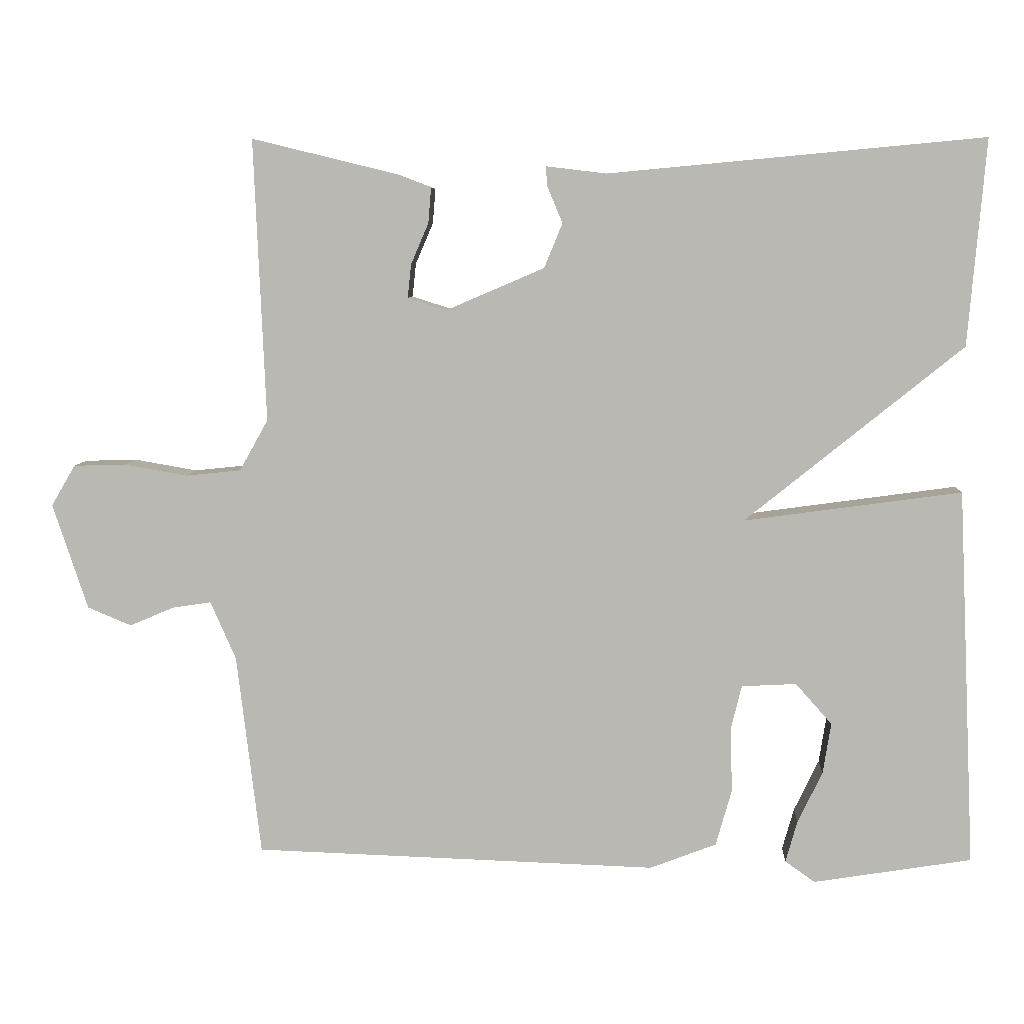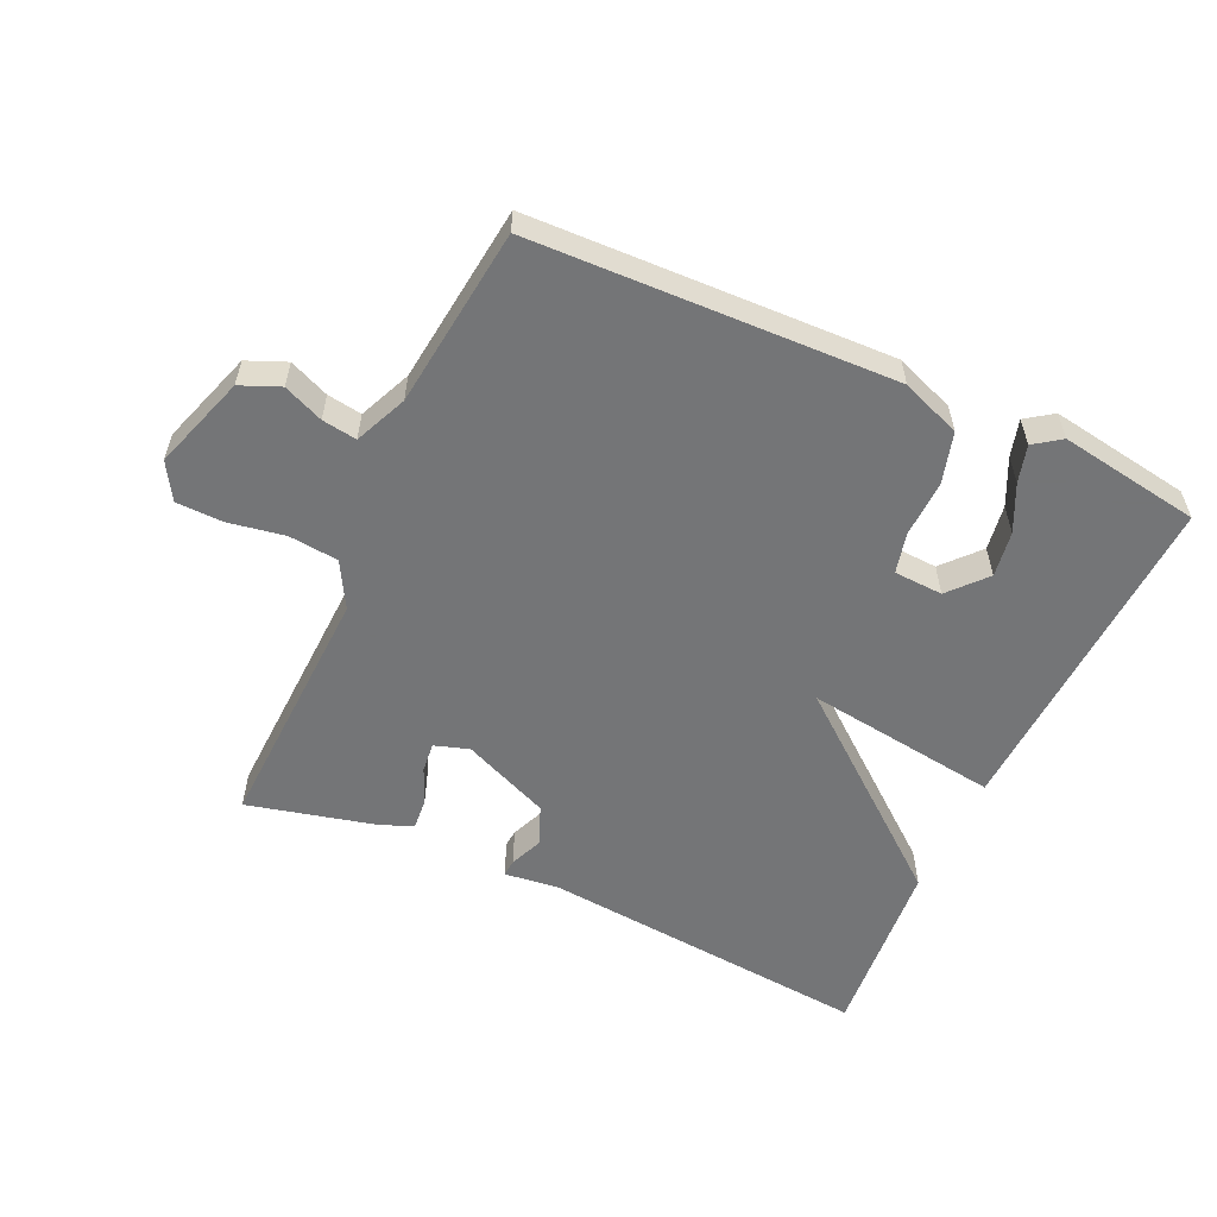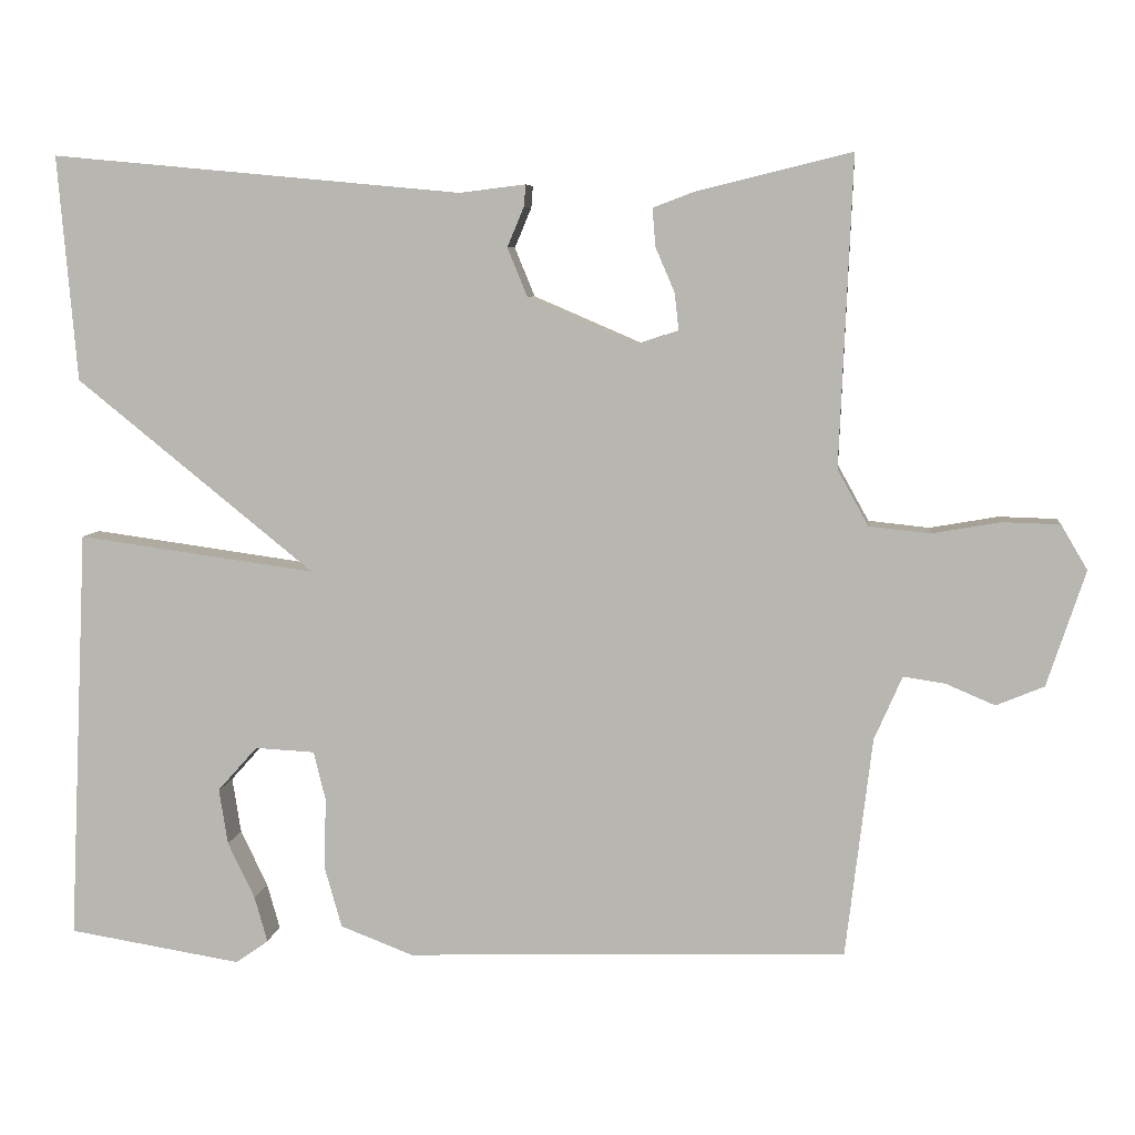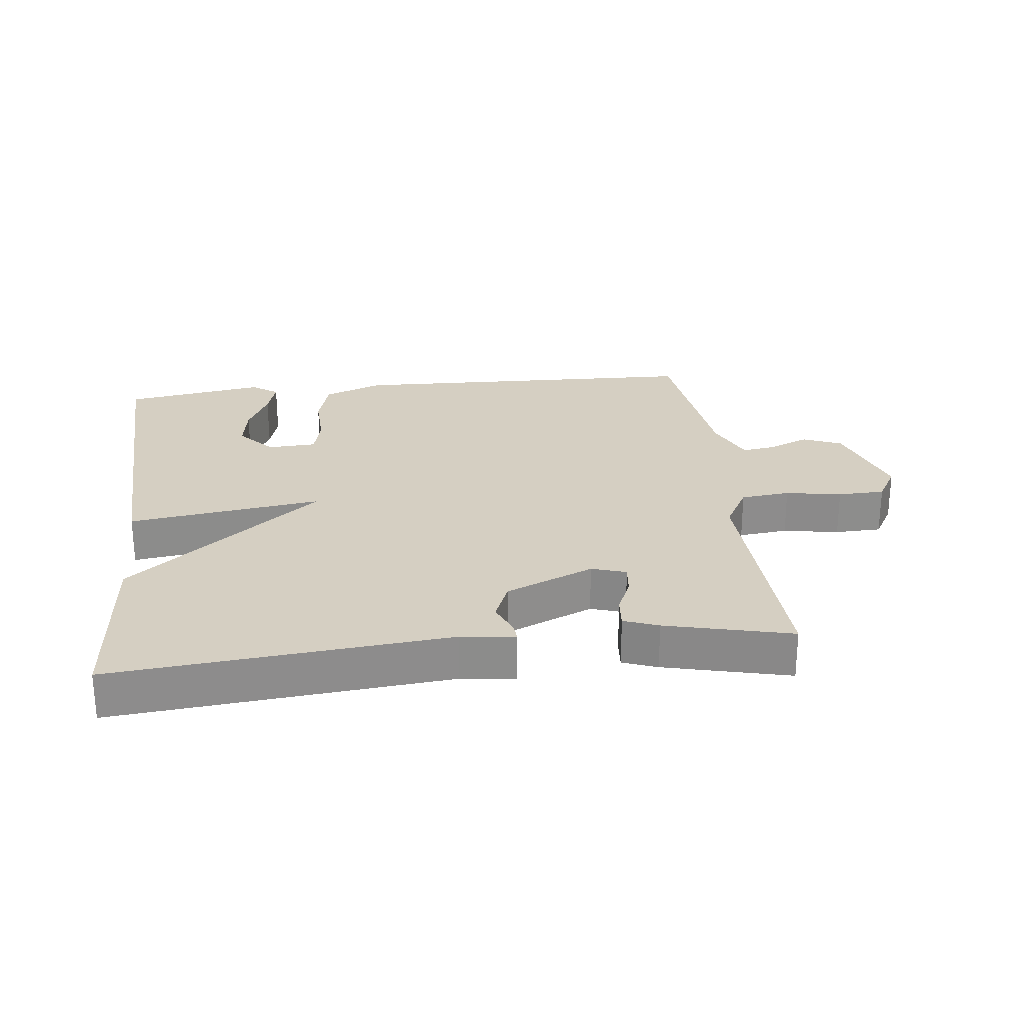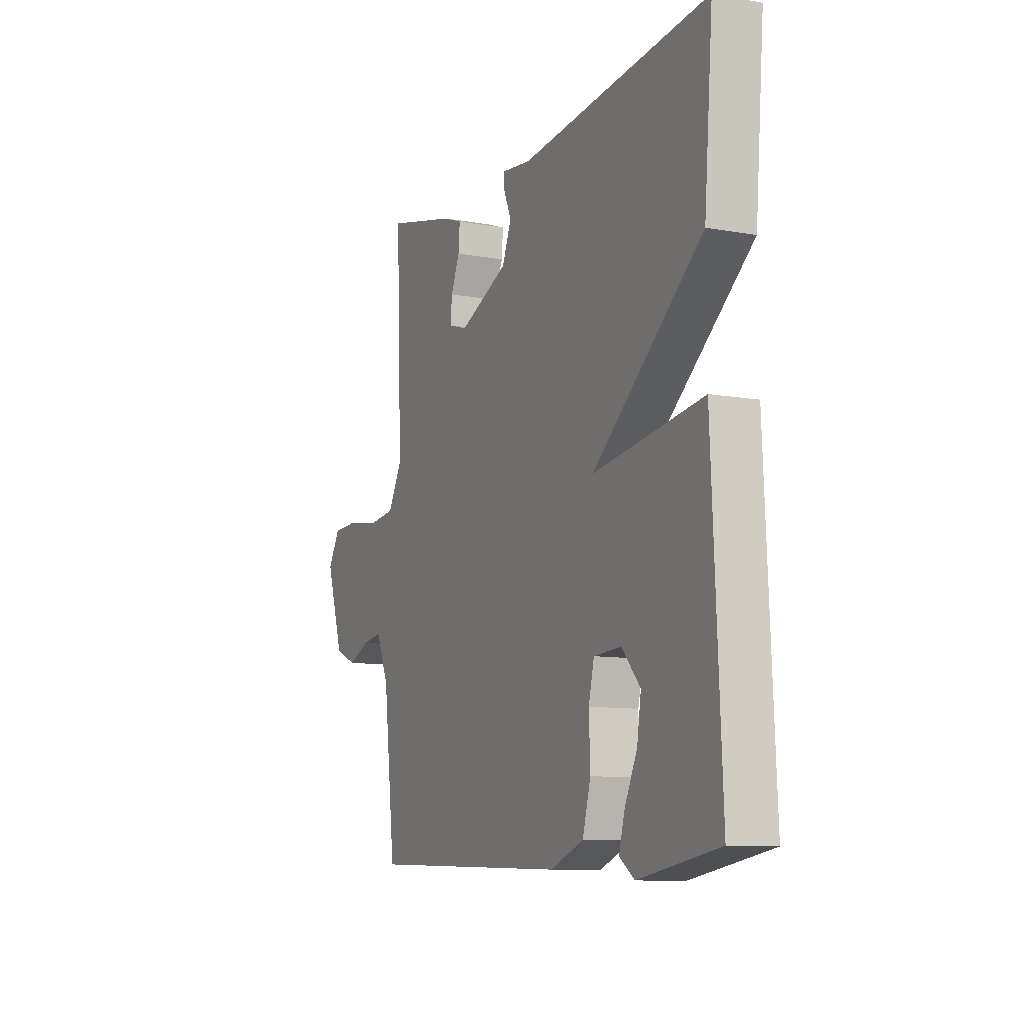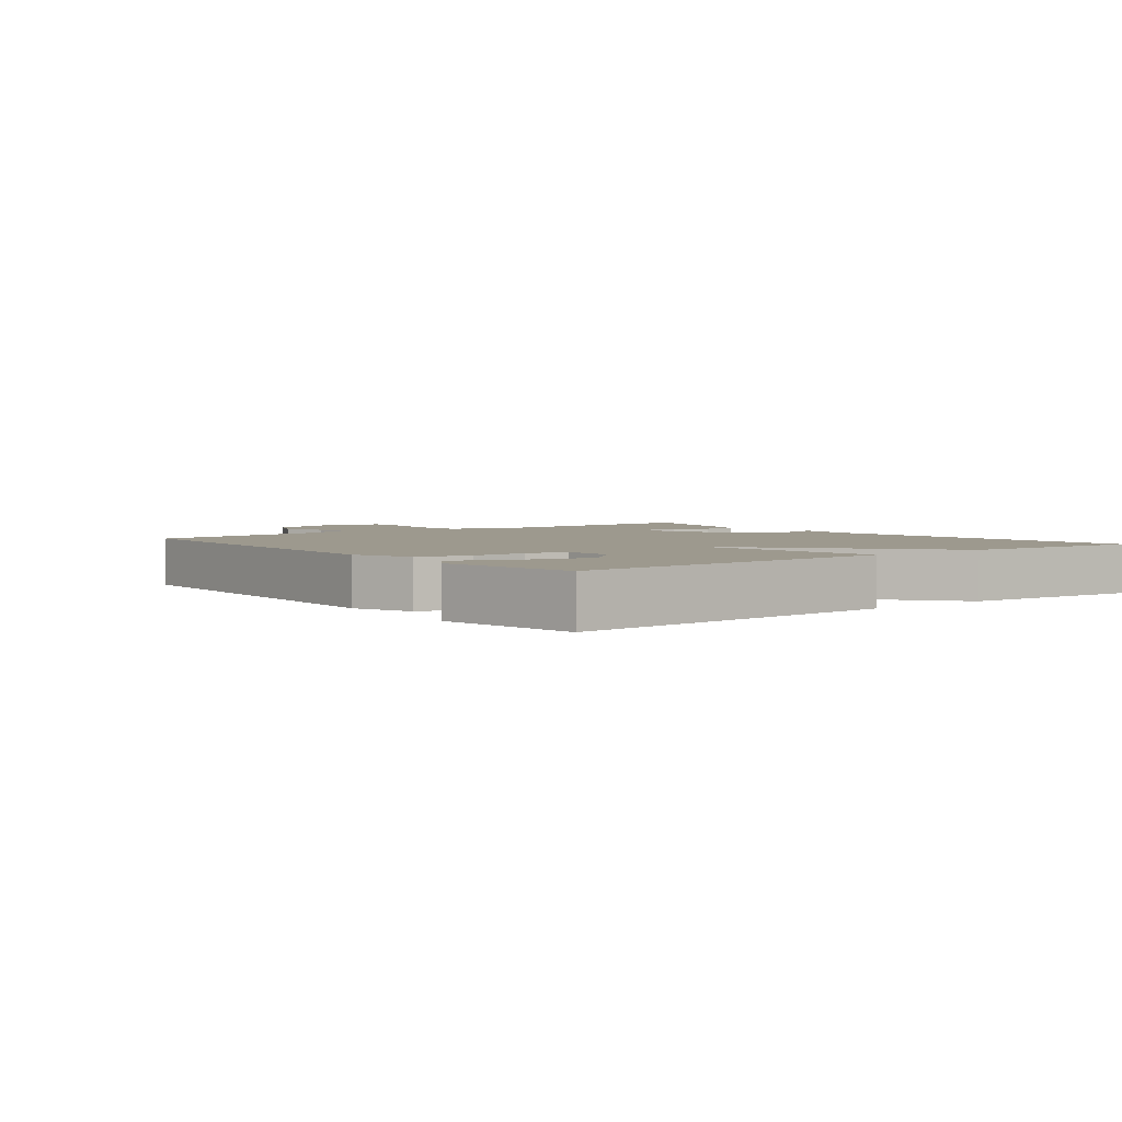
<metadata>
{"format":"obj","ext":"obj","renderer":"f3d","projection":"perspective","resolution":1024,"background":"white","views":[{"elev":7.0,"azim":-176.9,"up":"+Z"},{"elev":-56.4,"azim":155.4,"up":"+Y"},{"elev":6.8,"azim":6.6,"up":"+Z"},{"elev":25.9,"azim":-6.6,"up":"+Y"},{"elev":-10.1,"azim":-114.6,"up":"+Z"},{"elev":3.3,"azim":-128.0,"up":"+Y"}]}
</metadata>
<code>
v -0.5 0.07 -0.5
v -0.476 0.07 0.018
v -0.178 0.07 -0.023
v -0.476 0.07 0.218
v -0.5 0.07 0.5
v 0.014 0.07 0.452
v 0.097 0.07 0.462
v 0.095 0.07 0.435
v 0.074 0.07 0.385
v 0.099 0.07 0.324
v 0.234 0.07 0.266
v 0.287 0.07 0.283
v 0.282 0.07 0.329
v 0.258 0.07 0.385
v 0.254 0.07 0.433
v 0.307 0.07 0.453
v 0.5 0.07 0.5
v 0.484 0.07 0.113
v 0.523 0.07 0.043
v 0.599 0.07 0.035
v 0.685 0.07 0.05
v 0.757 0.07 0.048
v 0.79 0.07 -0.008
v 0.742 0.07 -0.153
v 0.682 0.07 -0.178
v 0.621 0.07 -0.152
v 0.568 0.07 -0.144
v 0.533 0.07 -0.224
v 0.5 0.07 -0.5
v -0.053 0.07 -0.518
v -0.144 0.07 -0.483
v -0.166 0.07 -0.405
v -0.163 0.07 -0.318
v -0.178 0.07 -0.256
v -0.253 0.07 -0.252
v -0.303 0.07 -0.308
v -0.292 0.07 -0.378
v -0.258 0.07 -0.449
v -0.242 0.07 -0.506
v -0.283 0.07 -0.535
v -0.5 0 -0.5
v -0.476 0 0.018
v -0.178 0 -0.023
v -0.476 0 0.218
v -0.5 0 0.5
v 0.014 0 0.452
v 0.097 0 0.462
v 0.095 0 0.435
v 0.074 0 0.385
v 0.099 0 0.324
v 0.234 0 0.266
v 0.287 0 0.283
v 0.282 0 0.329
v 0.258 0 0.385
v 0.254 0 0.433
v 0.307 0 0.453
v 0.5 0 0.5
v 0.484 0 0.113
v 0.523 0 0.043
v 0.599 0 0.035
v 0.685 0 0.05
v 0.757 0 0.048
v 0.79 0 -0.008
v 0.742 0 -0.153
v 0.682 0 -0.178
v 0.621 0 -0.152
v 0.568 0 -0.144
v 0.533 0 -0.224
v 0.5 0 -0.5
v -0.053 0 -0.518
v -0.144 0 -0.483
v -0.166 0 -0.405
v -0.163 0 -0.318
v -0.178 0 -0.256
v -0.253 0 -0.252
v -0.303 0 -0.308
v -0.292 0 -0.378
v -0.258 0 -0.449
v -0.242 0 -0.506
v -0.283 0 -0.535
f 39 40 1
f 38 39 1
f 37 38 1
f 36 37 1 2
f 35 36 2 3
f 34 35 3
f 33 34 3
f 31 32 33
f 30 31 33
f 29 30 33
f 28 29 33
f 27 28 33 3
f 3 4 5
f 27 3 5
f 26 27 5
f 24 25 26
f 23 24 26
f 22 23 26
f 21 22 26
f 20 21 26
f 19 20 26
f 18 19 26 5
f 16 17 18
f 15 16 18
f 14 15 18
f 13 14 18
f 12 13 18
f 11 12 18
f 10 11 18 5
f 9 10 5 6
f 6 7 8 9
f 41 80 79
f 41 79 78
f 41 78 77
f 42 41 77 76
f 43 42 76 75
f 43 75 74
f 43 74 73
f 73 72 71
f 73 71 70
f 73 70 69
f 73 69 68
f 43 73 68 67
f 45 44 43
f 45 43 67
f 45 67 66
f 66 65 64
f 66 64 63
f 66 63 62
f 66 62 61
f 66 61 60
f 66 60 59
f 45 66 59 58
f 58 57 56
f 58 56 55
f 58 55 54
f 58 54 53
f 58 53 52
f 58 52 51
f 45 58 51 50
f 46 45 50 49
f 49 48 47 46
f 1 41 42 2
f 2 42 43 3
f 3 43 44 4
f 4 44 45 5
f 5 45 46 6
f 6 46 47 7
f 7 47 48 8
f 8 48 49 9
f 9 49 50 10
f 10 50 51 11
f 11 51 52 12
f 12 52 53 13
f 13 53 54 14
f 14 54 55 15
f 15 55 56 16
f 16 56 57 17
f 17 57 58 18
f 18 58 59 19
f 19 59 60 20
f 20 60 61 21
f 21 61 62 22
f 22 62 63 23
f 23 63 64 24
f 24 64 65 25
f 25 65 66 26
f 26 66 67 27
f 27 67 68 28
f 28 68 69 29
f 29 69 70 30
f 30 70 71 31
f 31 71 72 32
f 32 72 73 33
f 33 73 74 34
f 34 74 75 35
f 35 75 76 36
f 36 76 77 37
f 37 77 78 38
f 38 78 79 39
f 39 79 80 40
f 40 80 41 1

</code>
